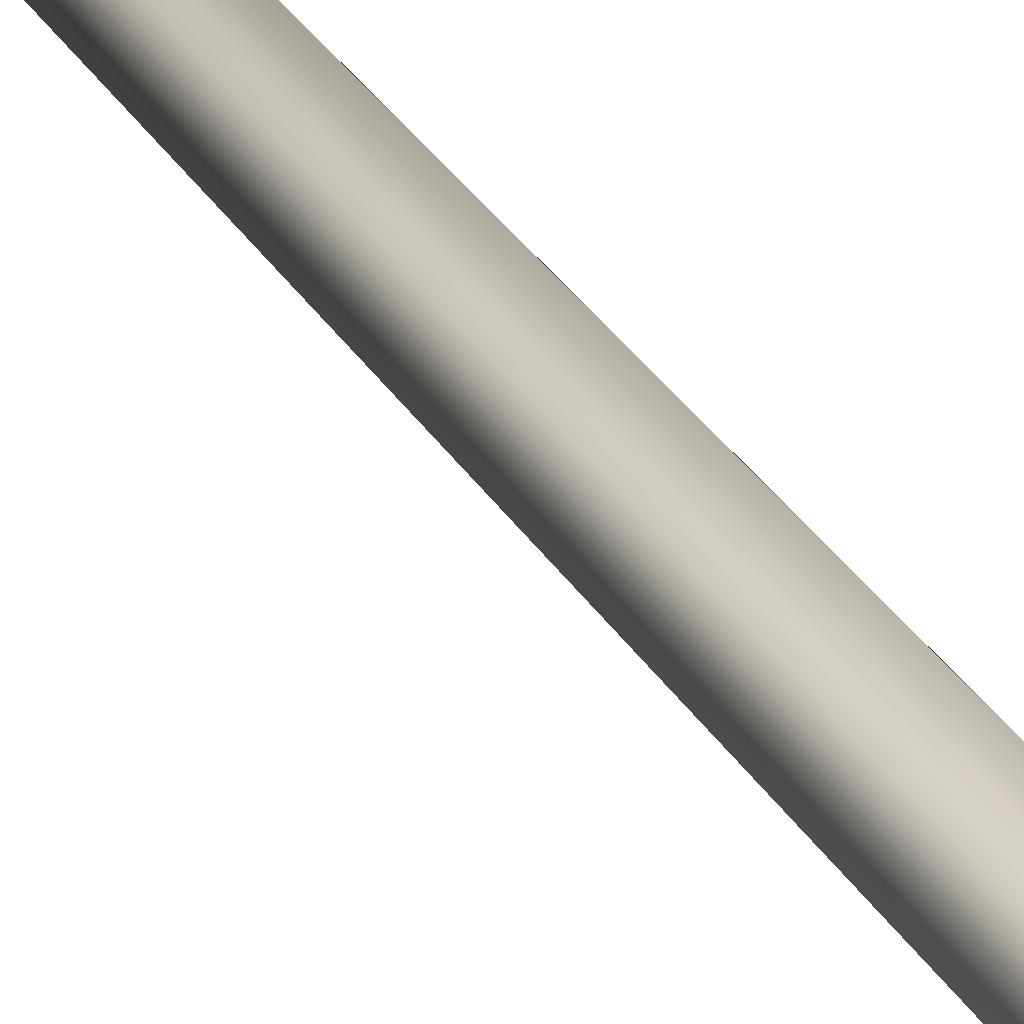
<metadata>
{"format":"obj","ext":"obj","renderer":"f3d","projection":"perspective","resolution":1024,"background":"white","views":[{"elev":41.9,"azim":-33.2,"up":"+Z"}]}
</metadata>
<code>
v 0.0009079 -0.2513 0.6358
v -0.5481 -0.2513 0.3188
v 0.0001511 0.5161 0.3714
v -0.3195 0.5074 0.1861
v -0.08489 10.51 0.4099
v 0.1916 10.51 0.4221
v -0.1889 10.46 0.1323
v 0.3343 31.13 -0.04992
v 0.3343 31.13 -0.04992
v -0.5481 -0.2513 -0.3151
v 0.001653 0.5 -0.3677
v -0.3187 0.4994 -0.1835
v 0.0008884 -0.2513 -0.6321
v 0.1017 10.45 -0.09536
v -0.1889 10.46 0.1323
v 0.3343 31.13 -0.04992
v -0.5481 -0.2513 0.3188
v -0.3187 0.4994 -0.1835
v -0.3195 0.5074 0.1861
v -0.5481 -0.2513 -0.3151
v -0.1889 10.46 0.1323
v 0.5499 -0.2513 -0.3151
v 0.3213 0.5086 -0.1824
v 0.0008884 -0.2513 -0.6321
v 0.001653 0.5 -0.3677
v 0.1017 10.45 -0.09536
v 0.3623 10.5 0.1512
v 0.3343 31.13 -0.04992
v 0.5499 -0.2513 -0.3151
v 0.5499 -0.2513 0.3188
v 0.3213 0.5086 -0.1824
v 0.3205 0.5167 0.1872
v 0.0009079 -0.2513 0.6358
v 0.0001511 0.5161 0.3714
v 0.1916 10.51 0.4221
v 0.3623 10.5 0.1512
v 0.3343 31.13 -0.04992
g MEP_ConTrunk_01_d_14091_60
f 1 3 2
f 3 4 2
f 4 3 5
f 3 6 5
f 4 5 7
f 6 8 5
f 5 9 7
f 10 12 11
f 13 10 11
f 11 12 14
f 12 15 14
f 15 16 14
f 17 19 18
f 20 17 18
f 18 19 21
f 22 24 23
f 24 25 23
f 25 26 23
f 23 26 27
f 26 28 27
f 29 31 30
f 31 32 30
f 30 32 33
f 32 34 33
f 34 32 35
f 32 36 35
f 32 31 36
f 36 37 35

</code>
